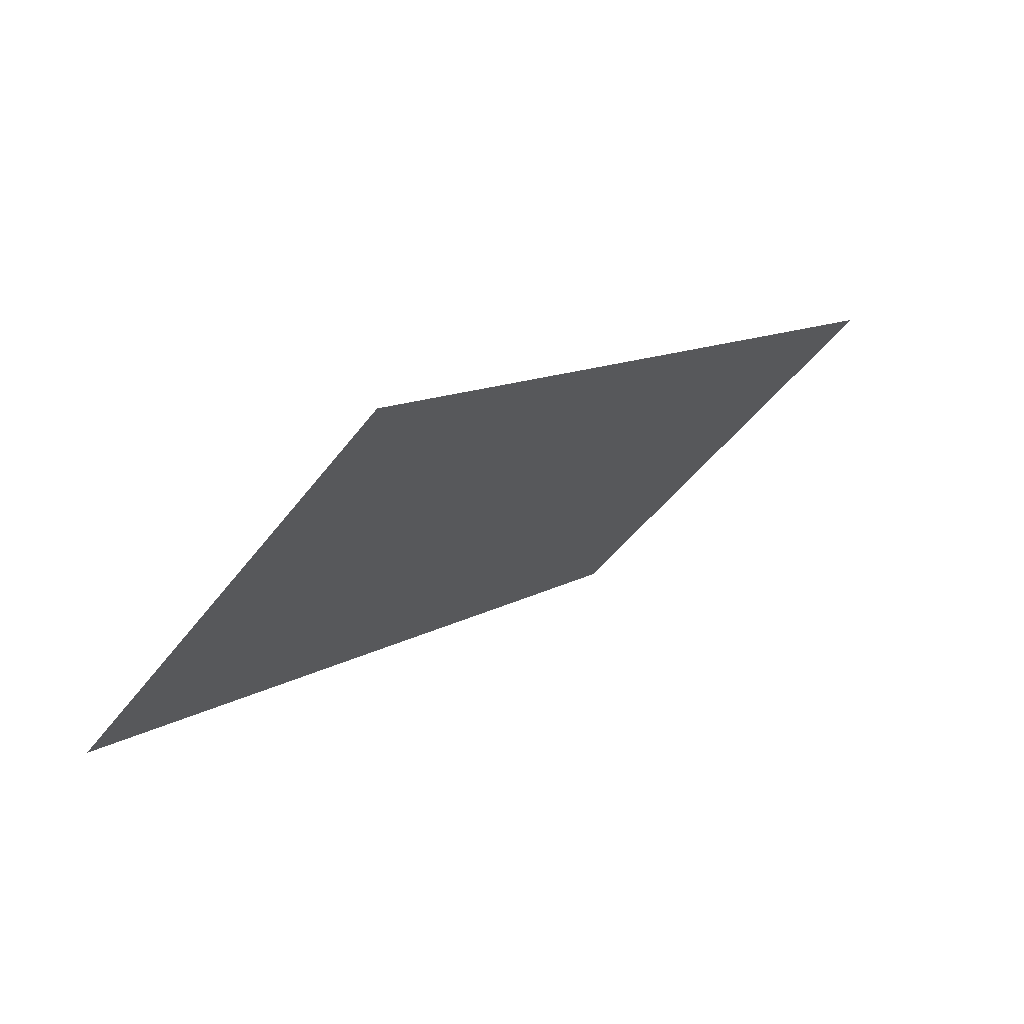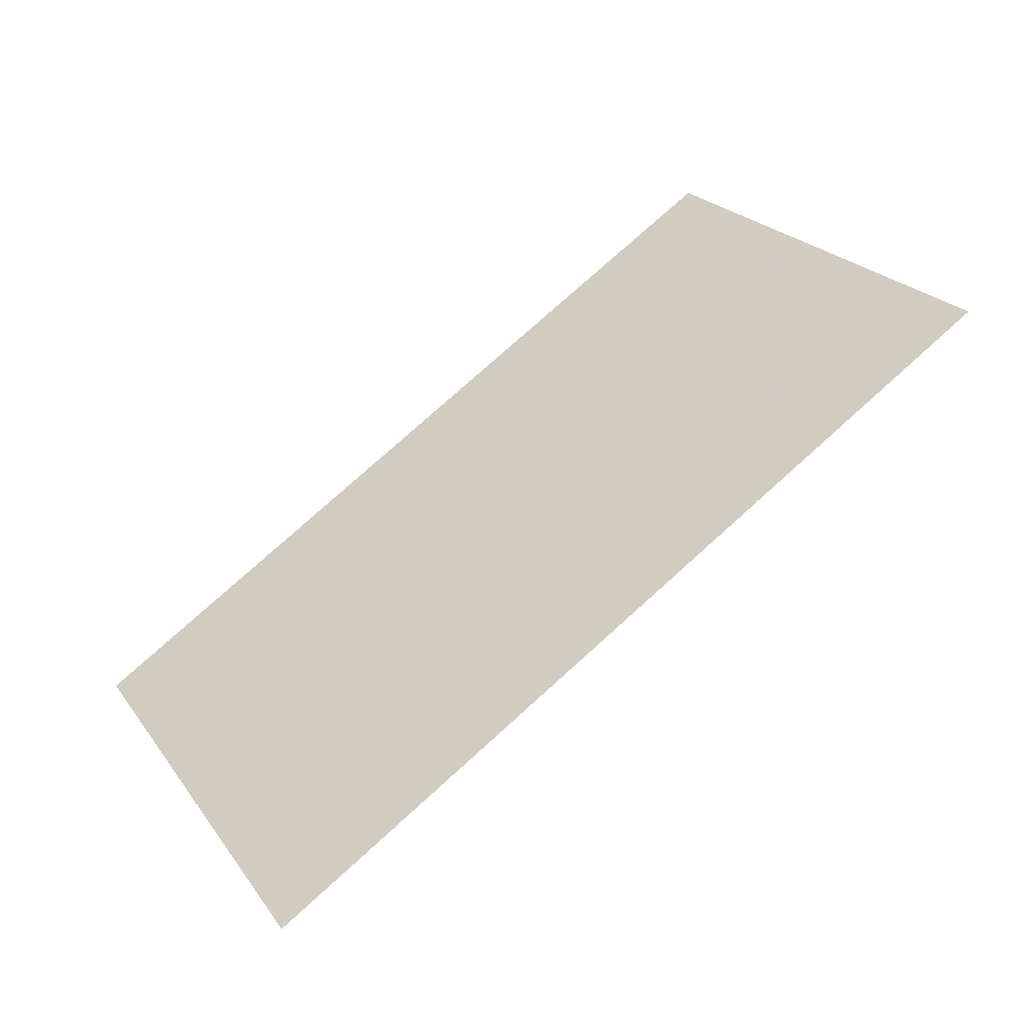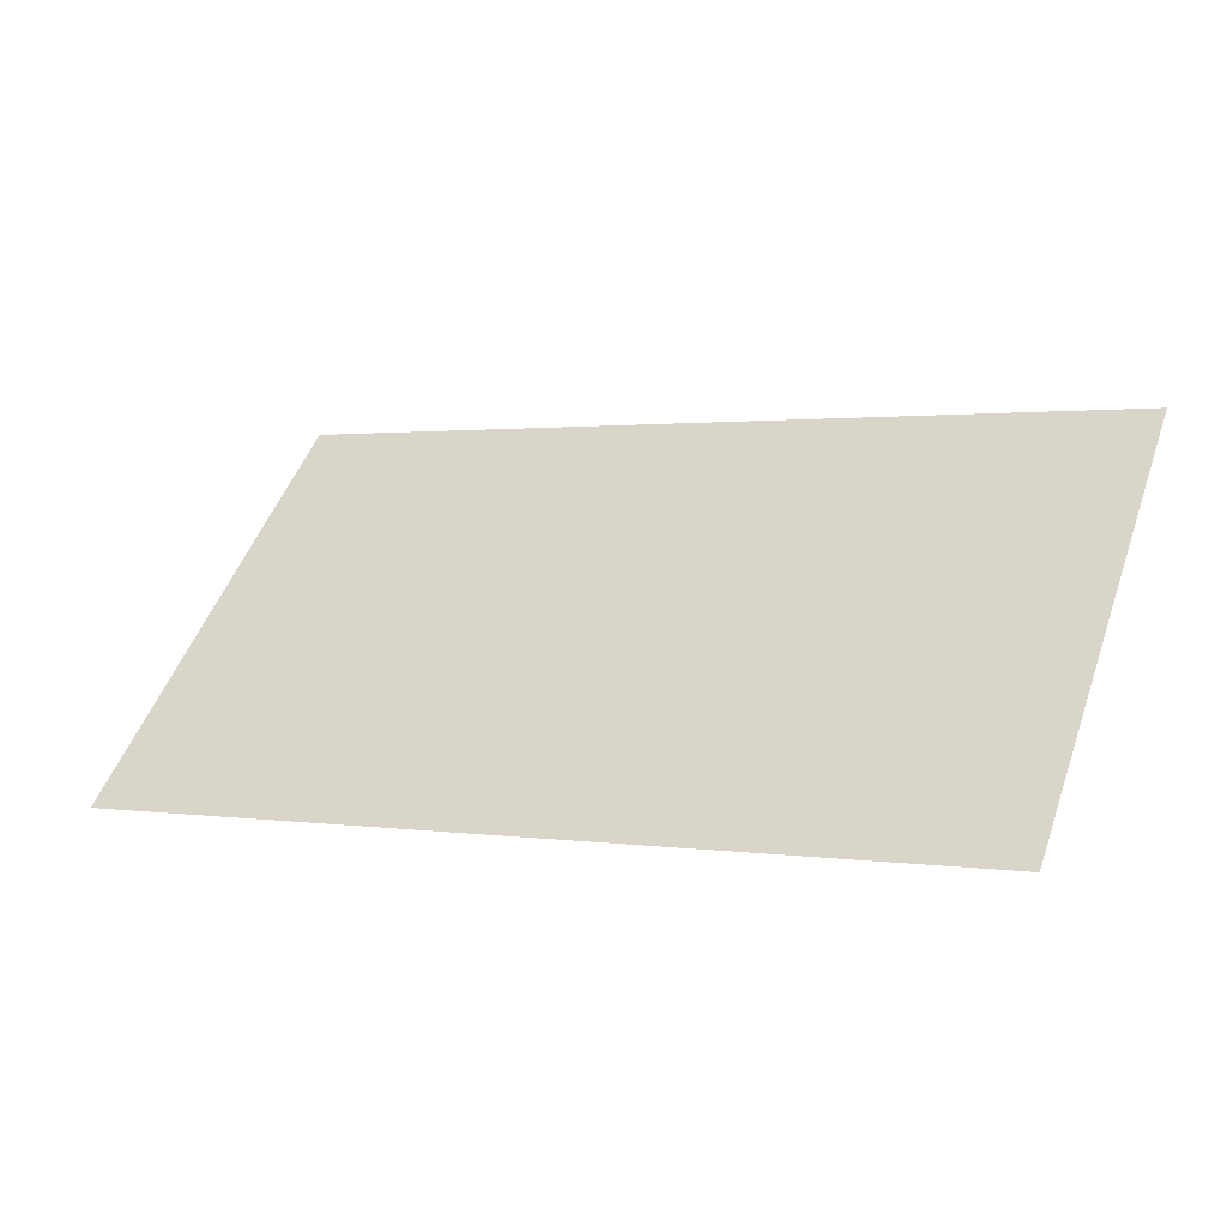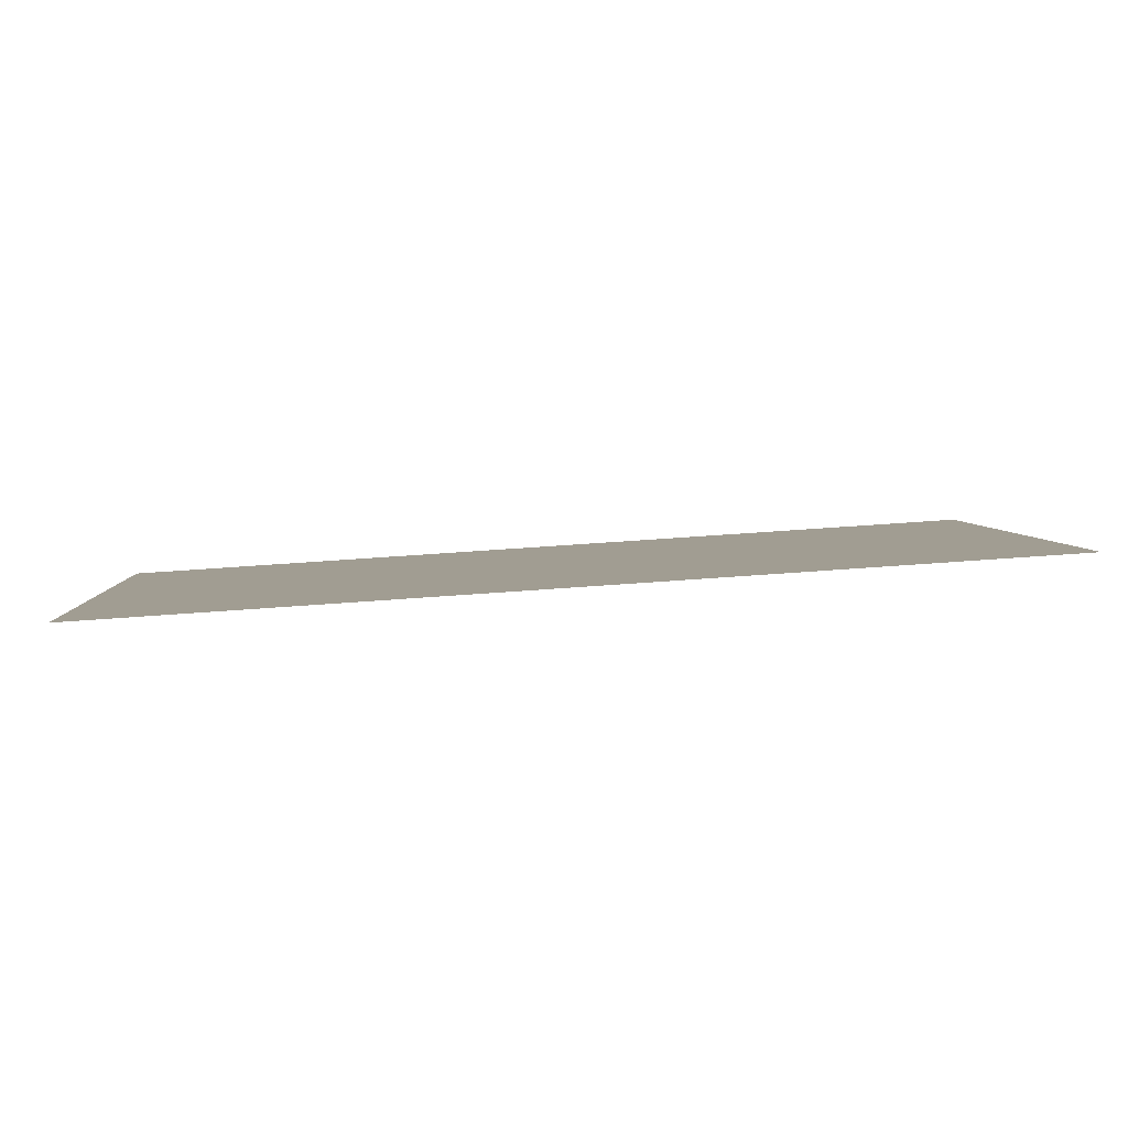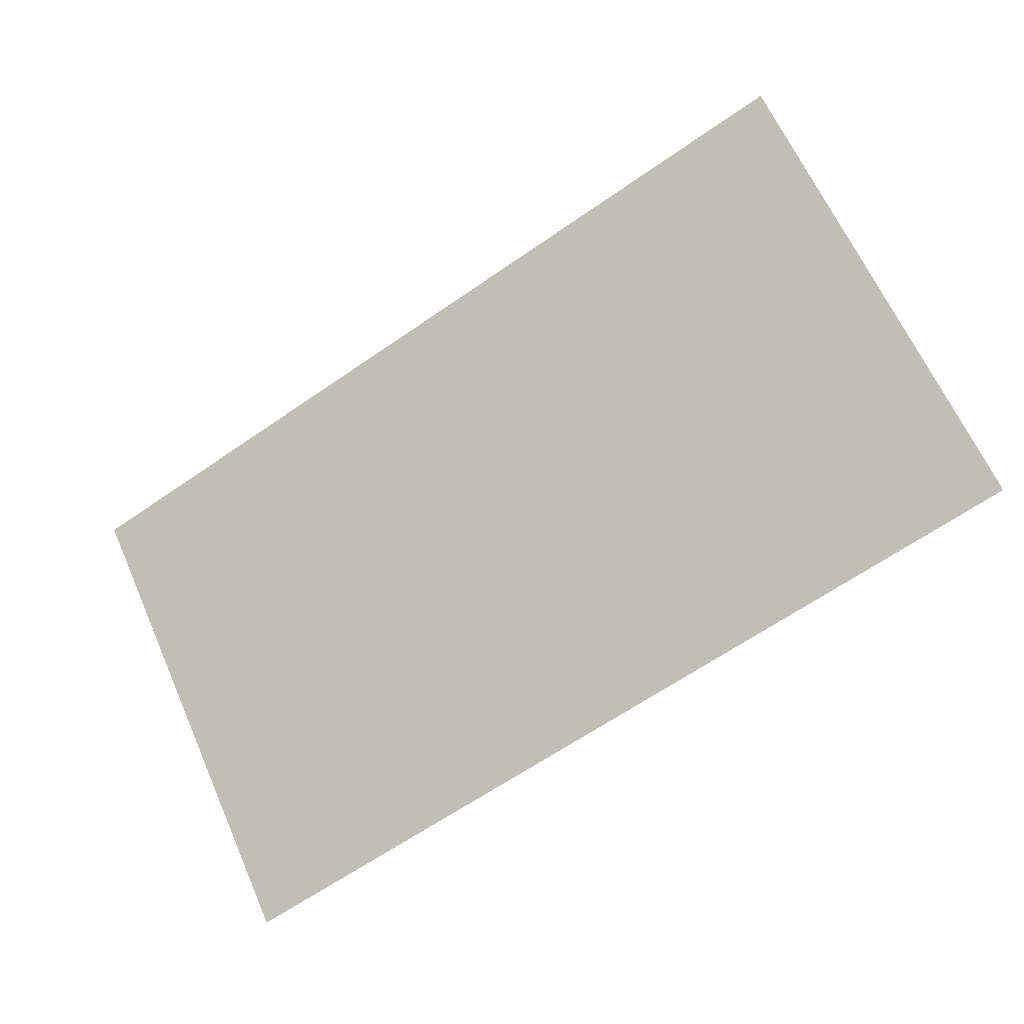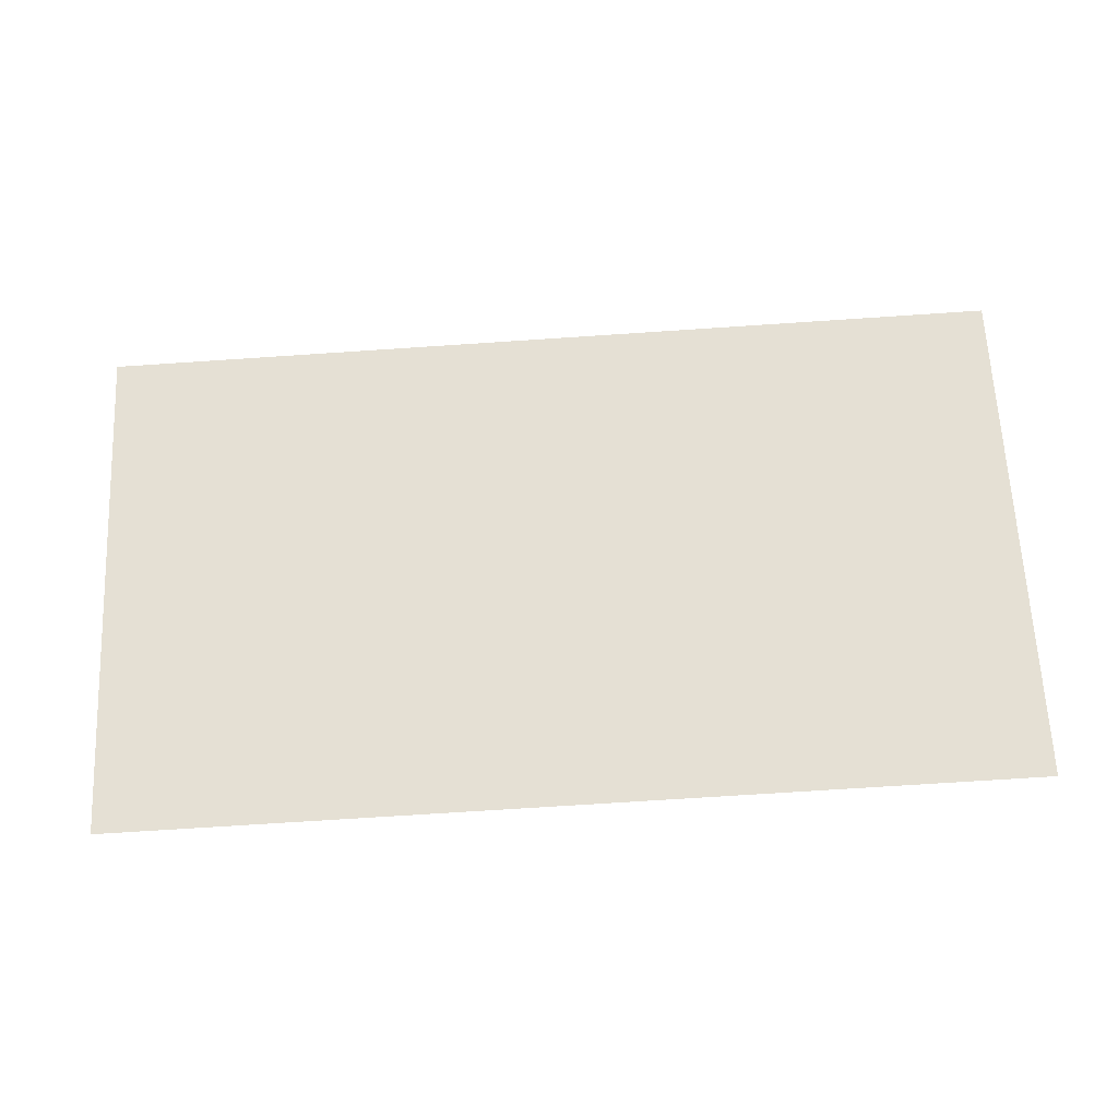
<metadata>
{"format":"obj","ext":"obj","renderer":"f3d","projection":"perspective","resolution":1024,"background":"white","views":[{"elev":11.4,"azim":124.8,"up":"+Z"},{"elev":78.1,"azim":-41.9,"up":"+Y"},{"elev":1.4,"azim":28.1,"up":"+Z"},{"elev":49.5,"azim":175.0,"up":"+Z"},{"elev":-64.3,"azim":-145.0,"up":"+Z"},{"elev":-71.1,"azim":-176.2,"up":"+Z"}]}
</metadata>
<code>
v 0 45.71 7.823e-07
v 12.7 45.71 7.823e-07
v 12.7 50.8 5.091
v 0 50.8 5.091
f 2 1 4
f 2 4 3

</code>
